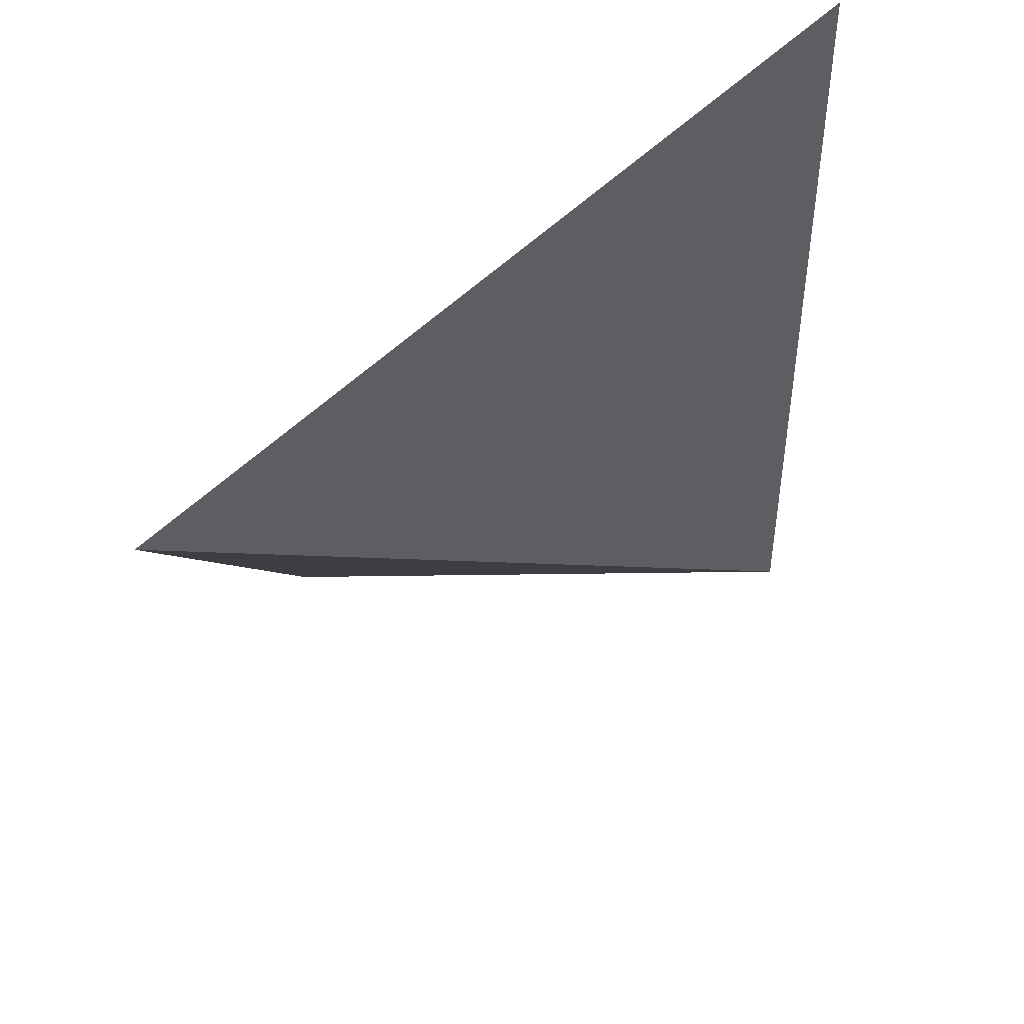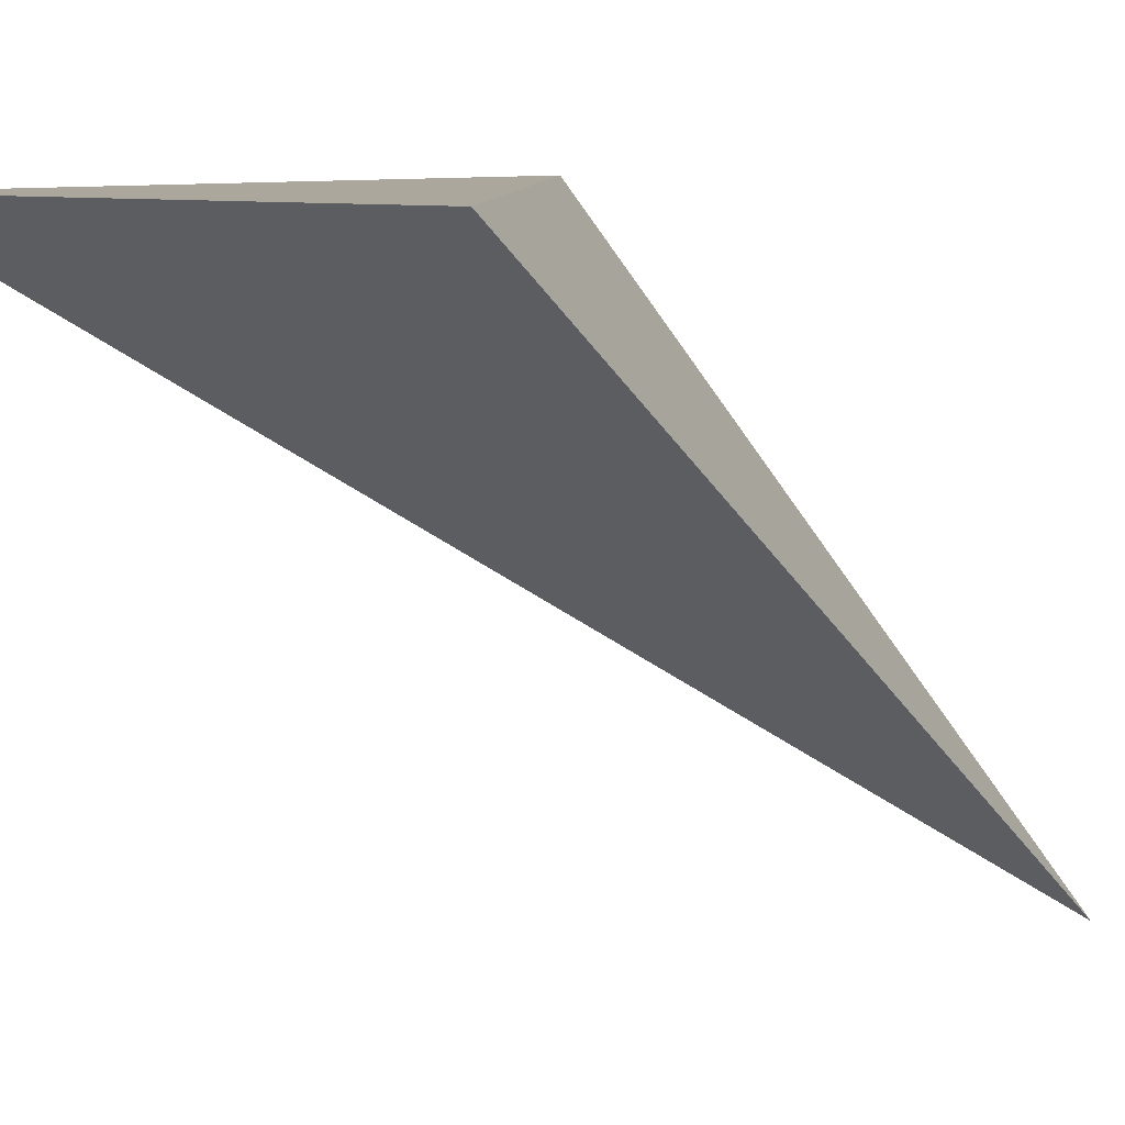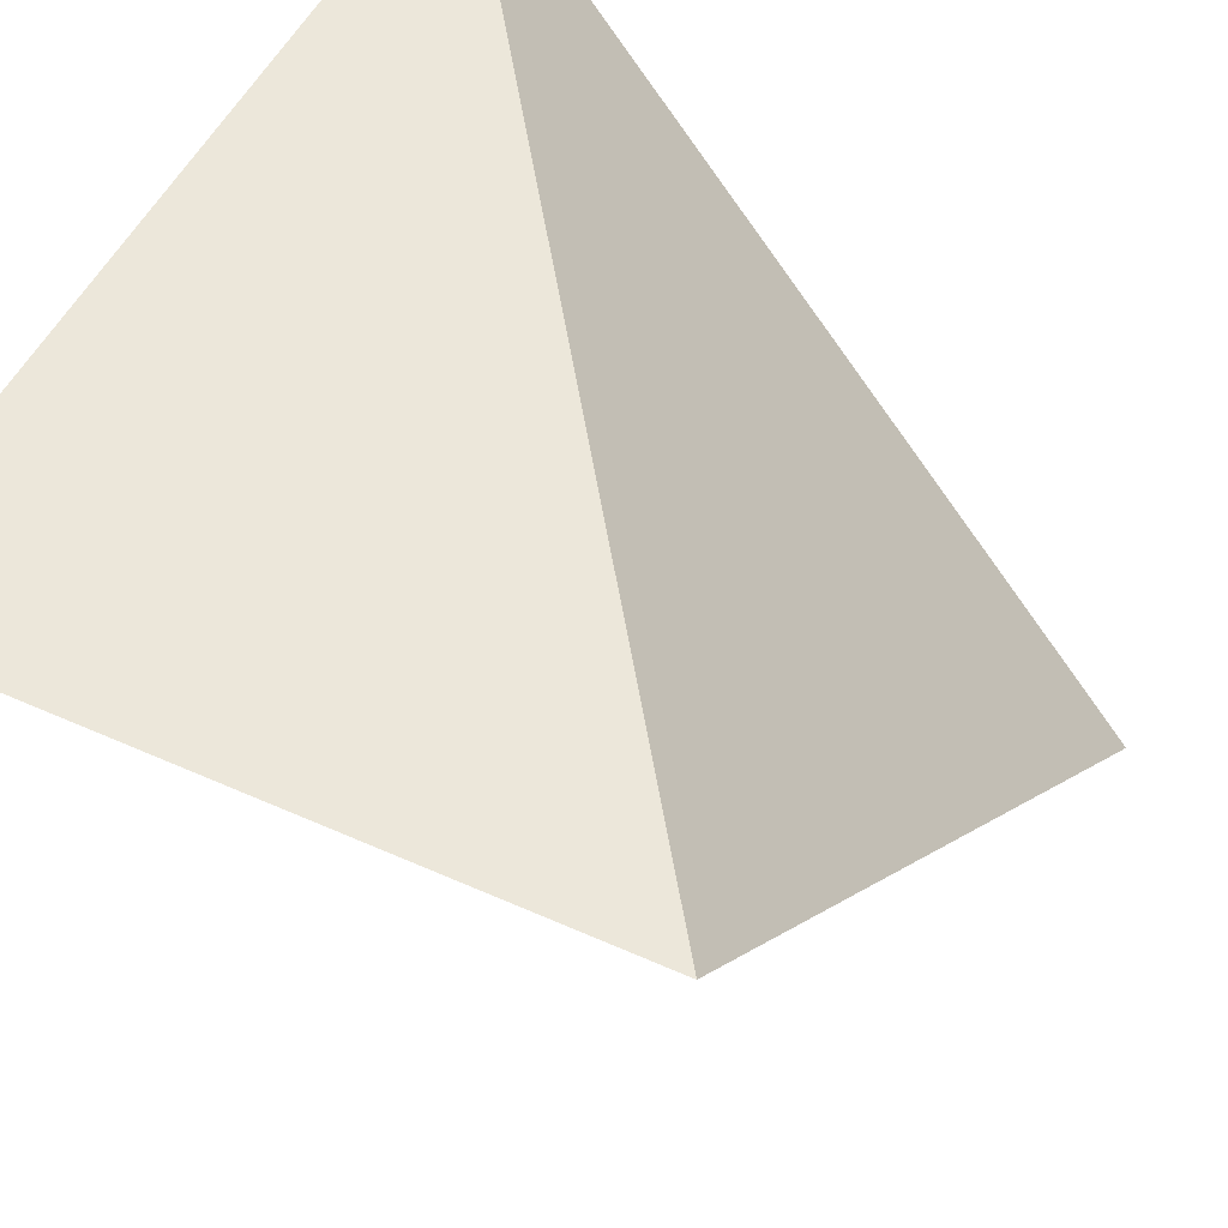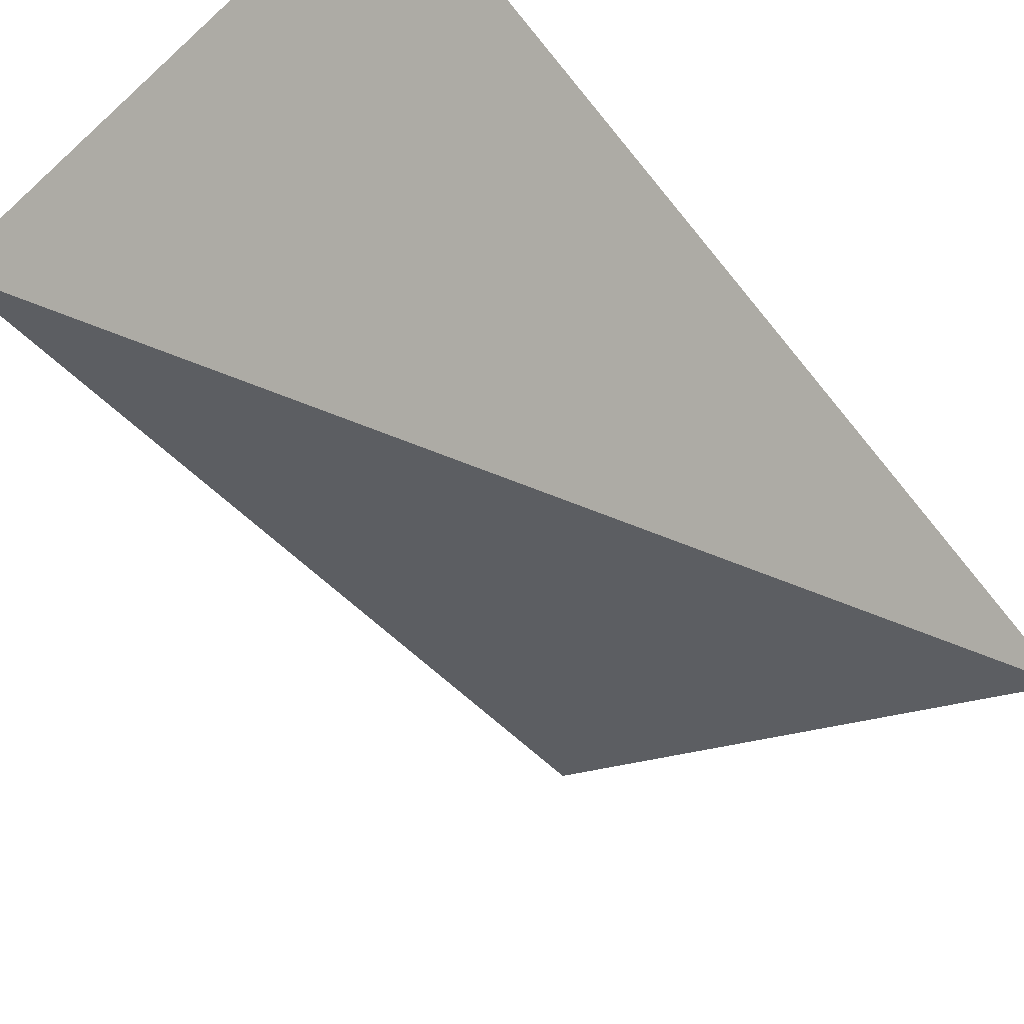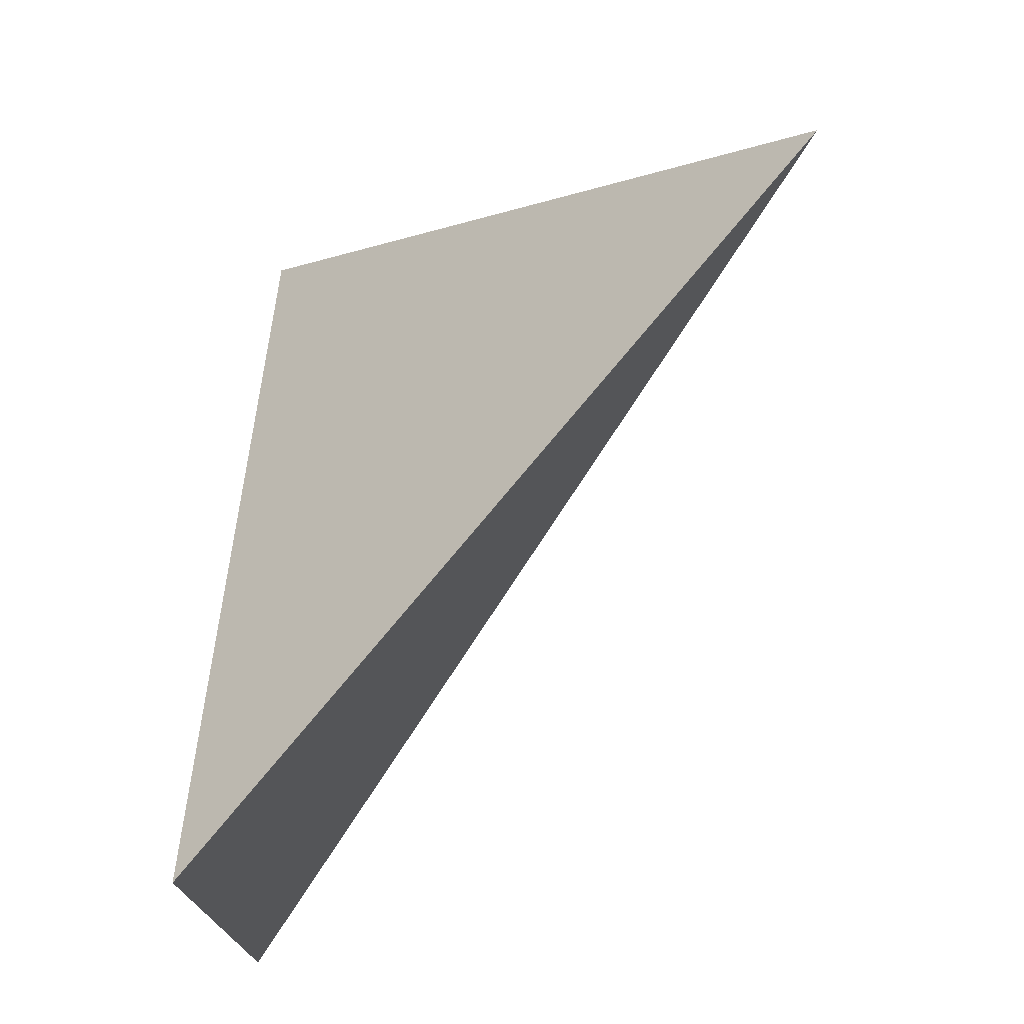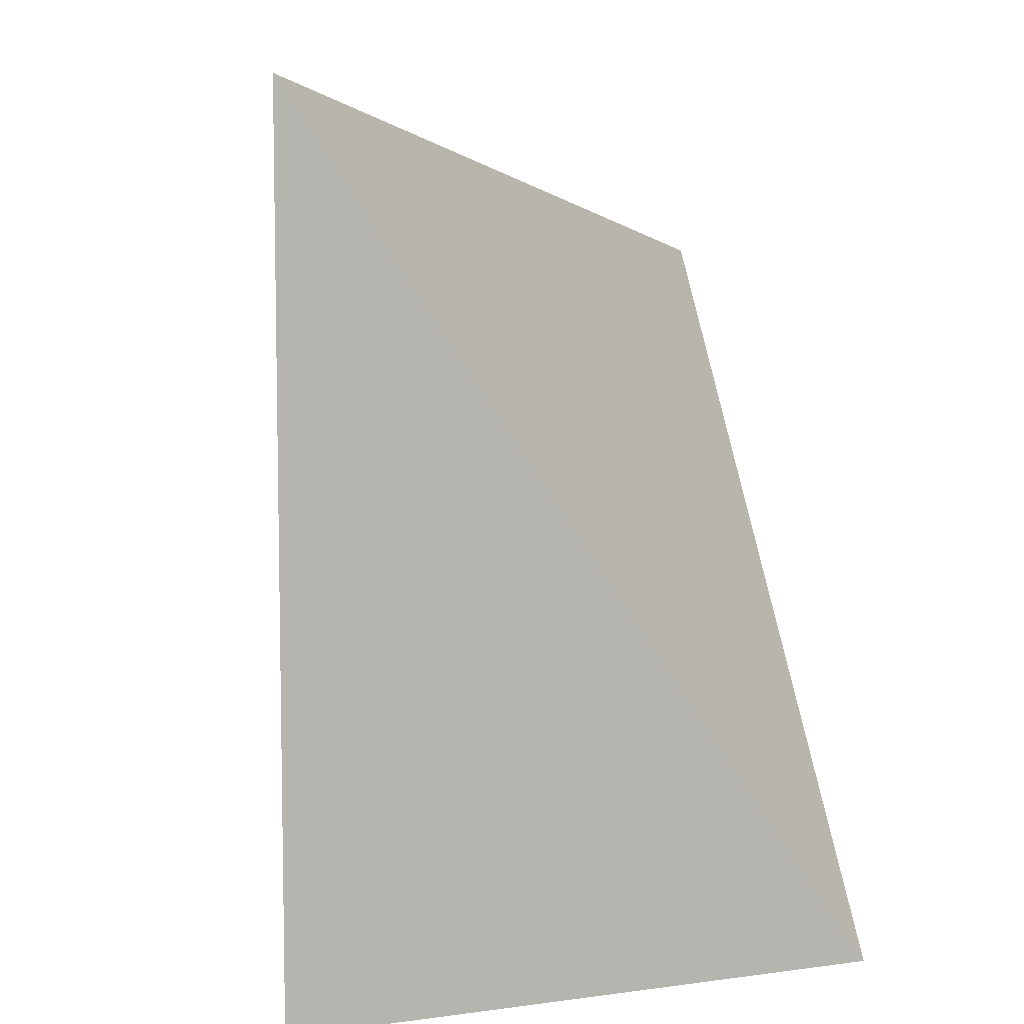
<metadata>
{"format":"obj","ext":"obj","renderer":"f3d","projection":"perspective","resolution":1024,"background":"white","views":[{"elev":46.5,"azim":179.1,"up":"+Y"},{"elev":8.4,"azim":37.8,"up":"+Z"},{"elev":51.5,"azim":26.0,"up":"+Z"},{"elev":-56.1,"azim":43.8,"up":"+Z"},{"elev":-17.9,"azim":91.2,"up":"+Y"},{"elev":7.1,"azim":-21.3,"up":"+Y"}]}
</metadata>
<code>
v 0.1982 -1e-06 0.755
v 0.2241 0.2438 0.5482
v -0.01 -1e-06 0.755
v -0.01 0.2992 0.755
f 2 1 3
f 3 1 4
f 4 1 2
f 4 2 3

</code>
